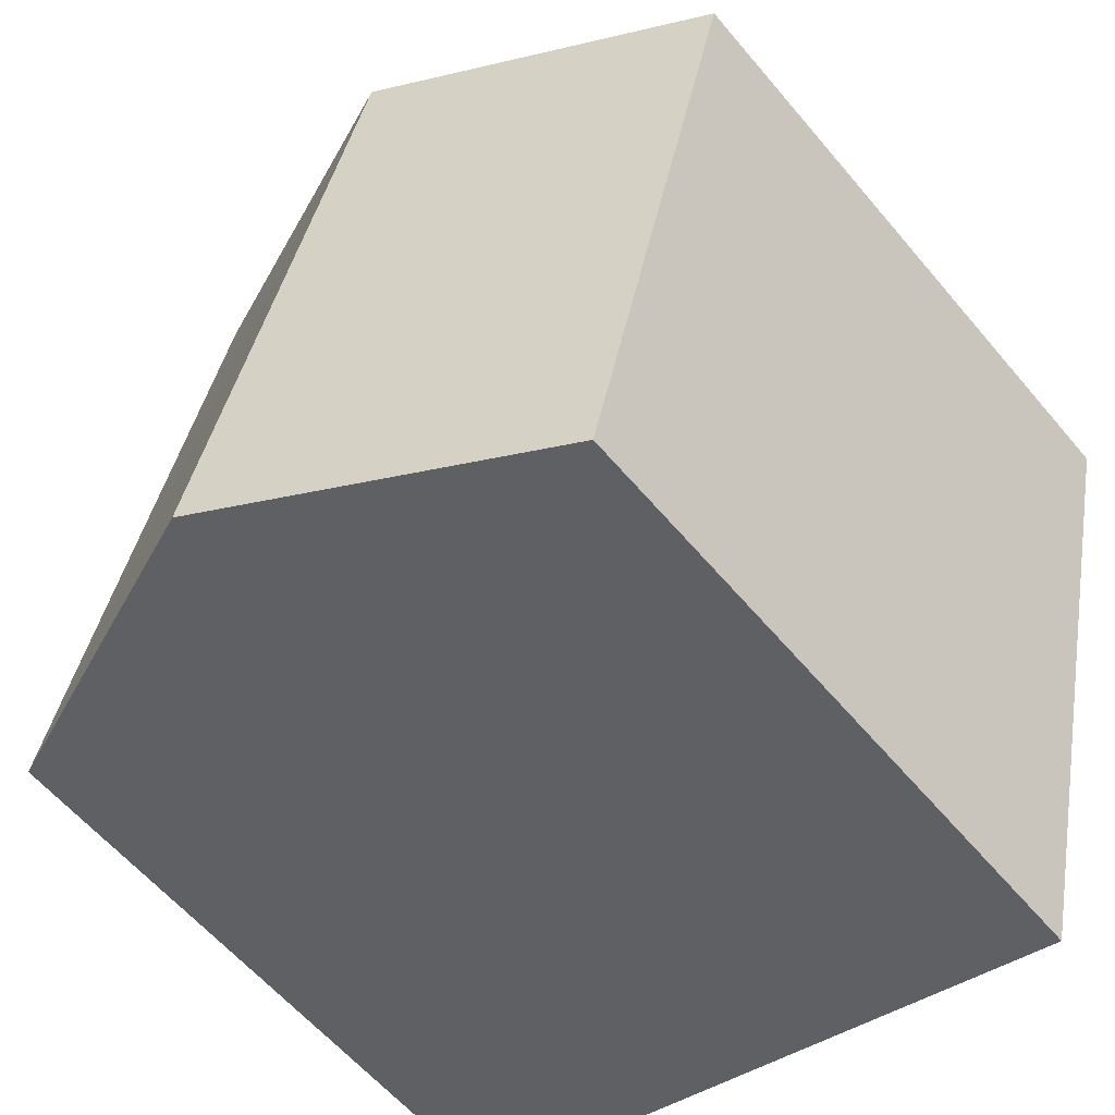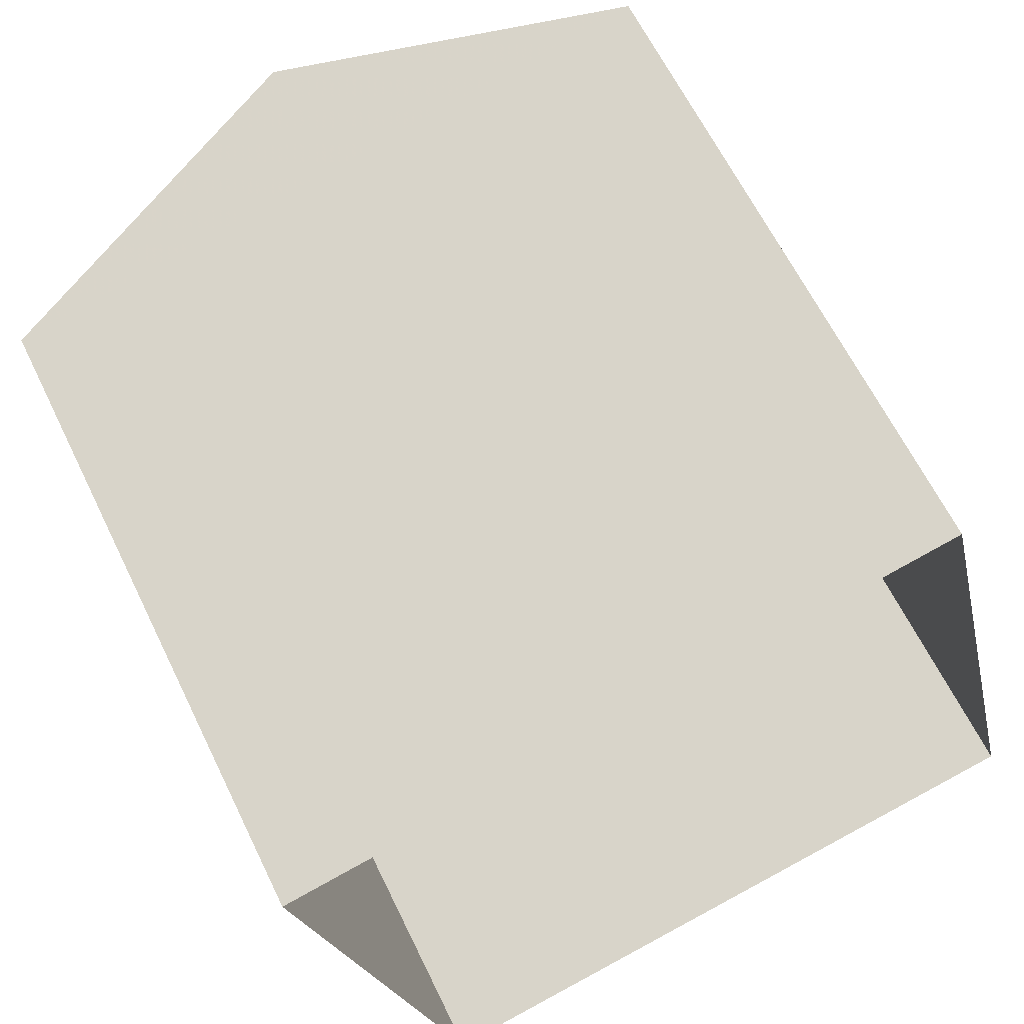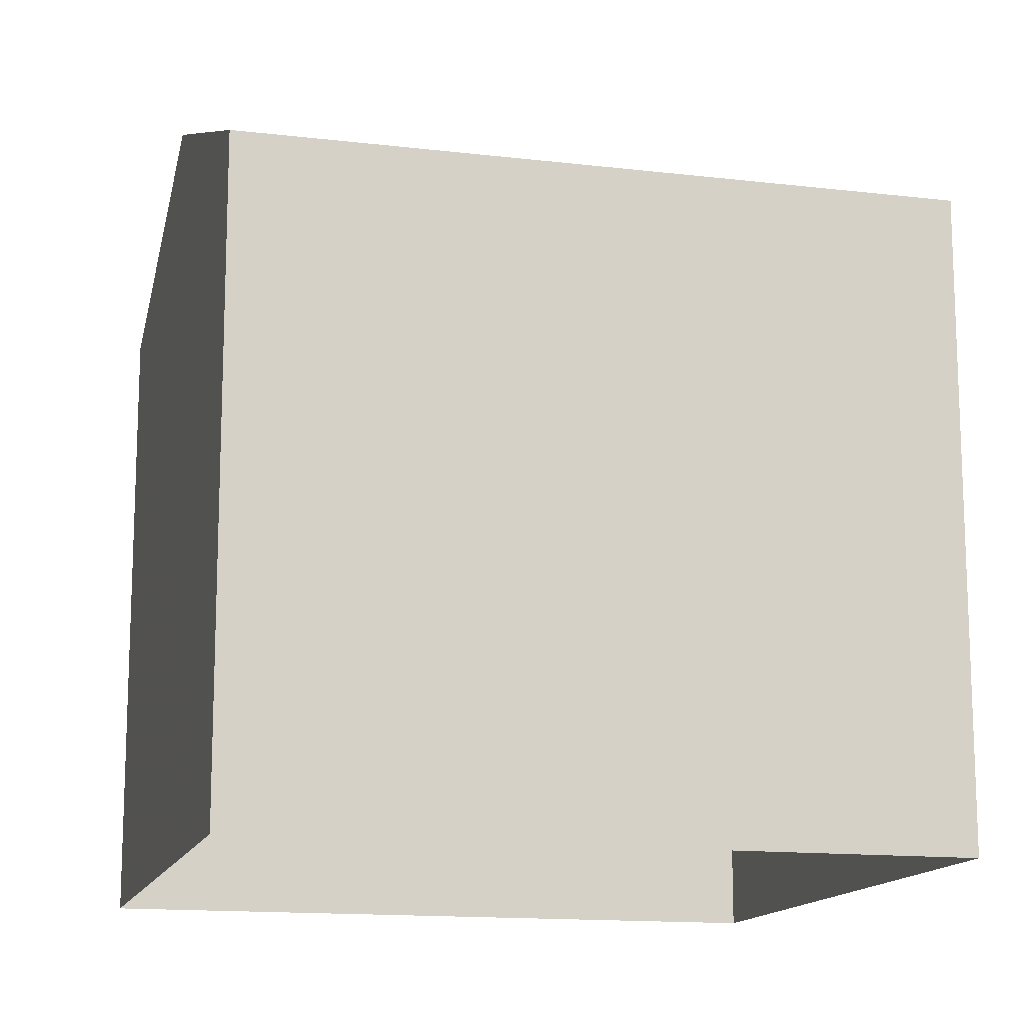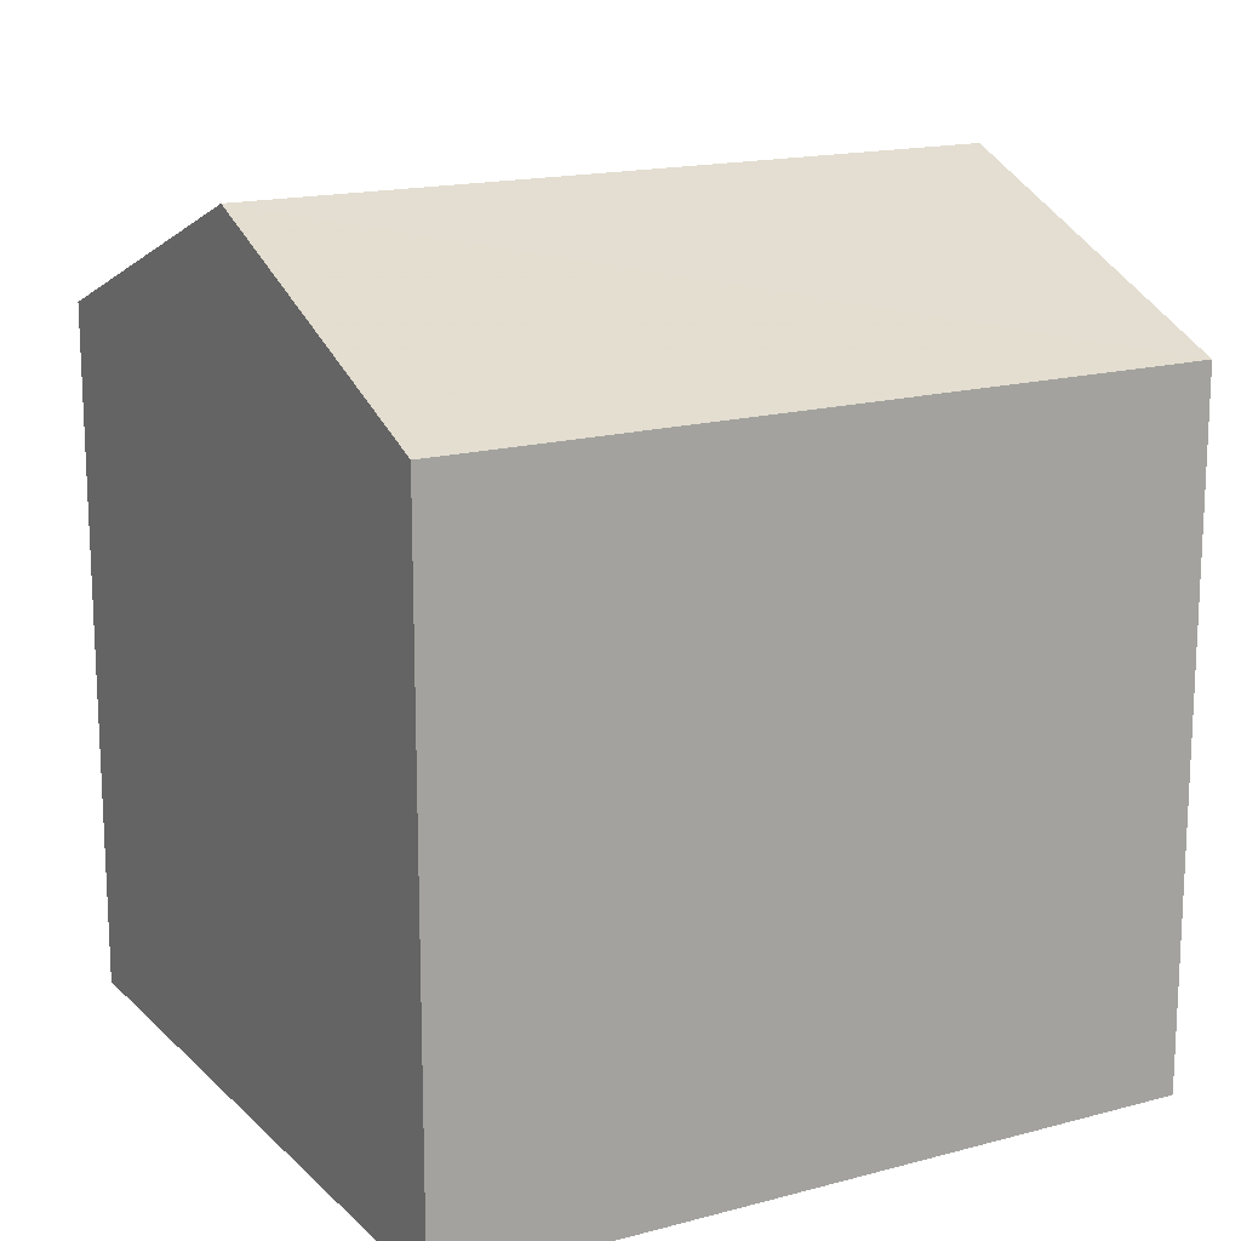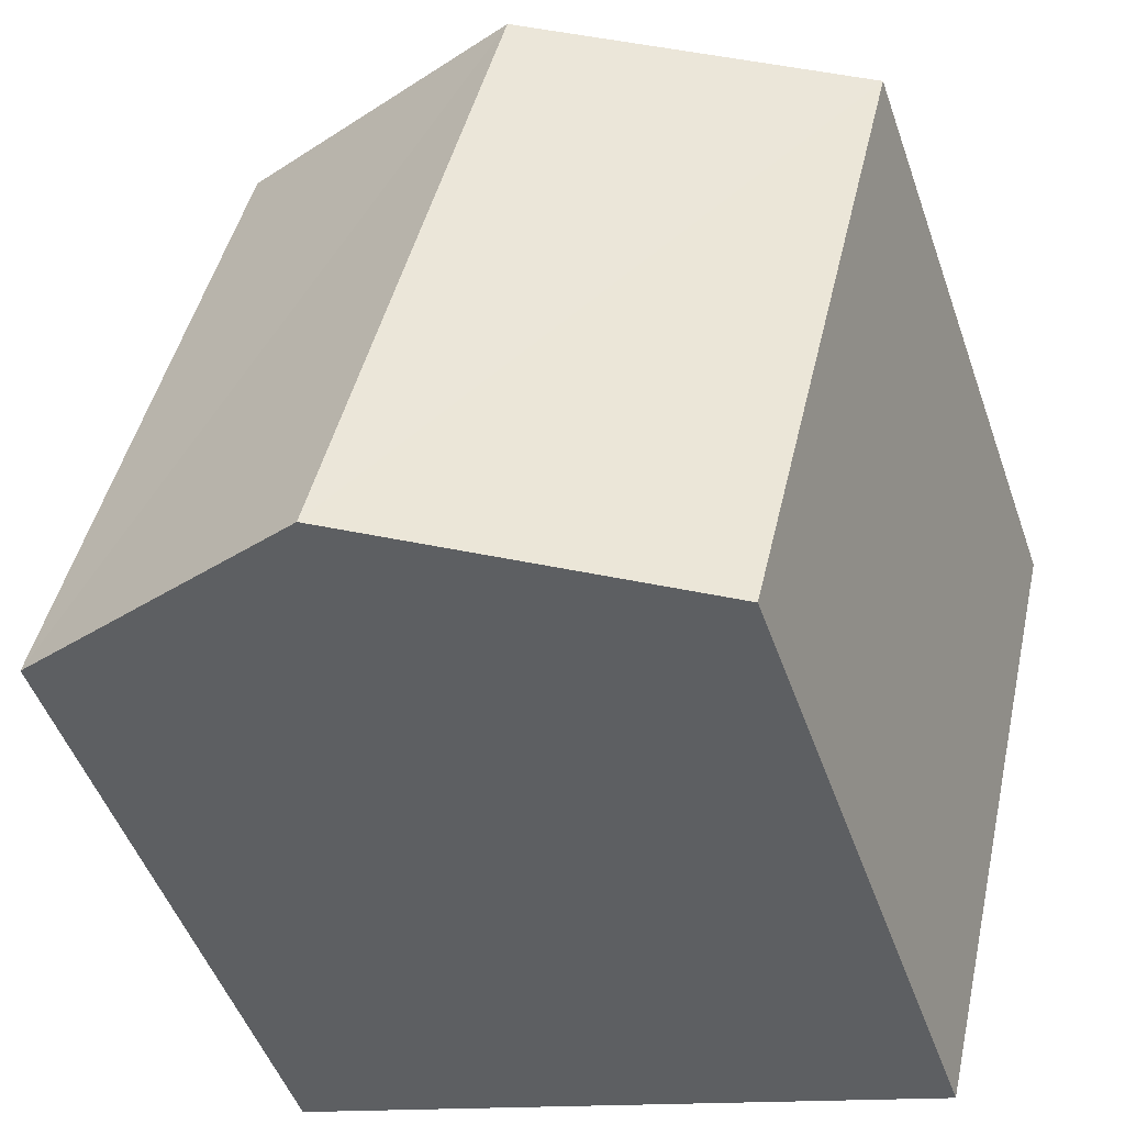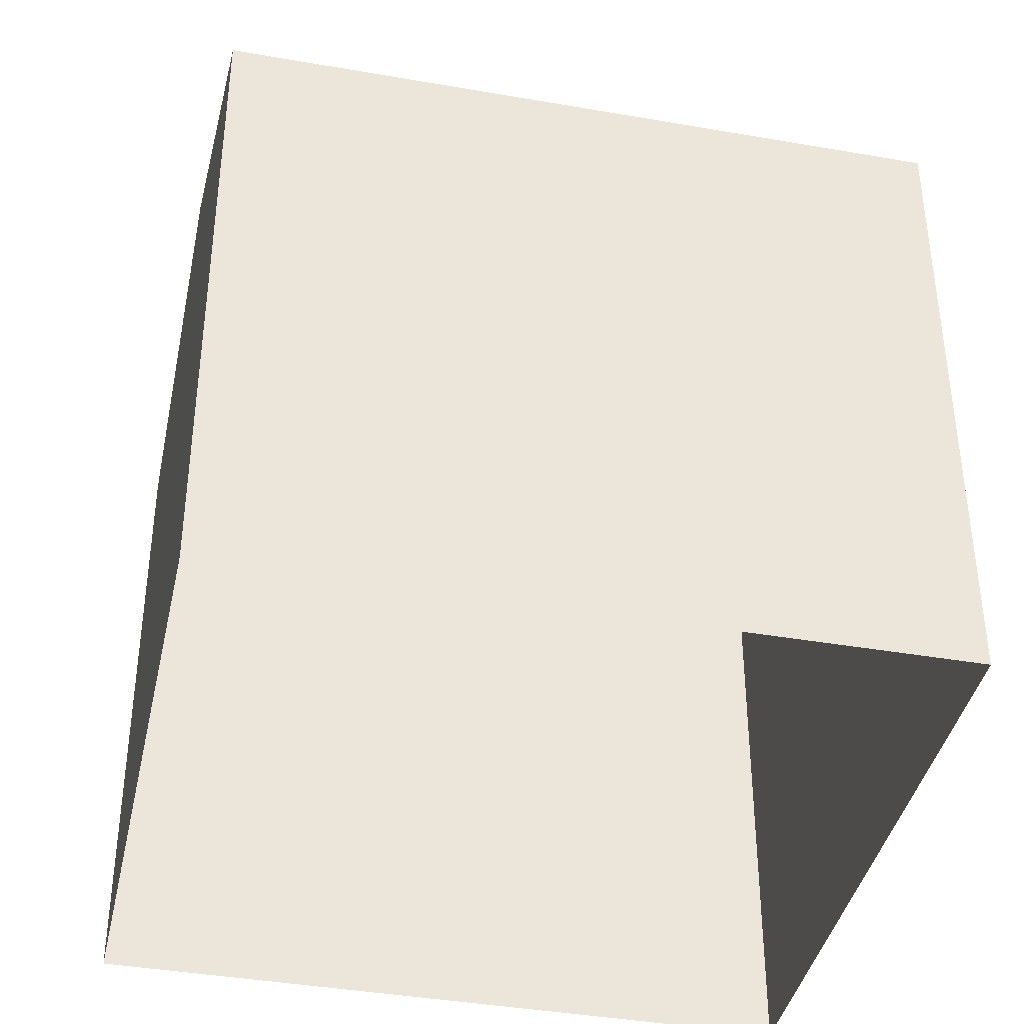
<metadata>
{"format":"obj","ext":"obj","renderer":"f3d","projection":"perspective","resolution":1024,"background":"white","views":[{"elev":-59.6,"azim":39.8,"up":"+Y"},{"elev":62.6,"azim":154.2,"up":"+Y"},{"elev":-14.1,"azim":62.1,"up":"+Z"},{"elev":16.4,"azim":-132.3,"up":"+Z"},{"elev":-49.4,"azim":19.0,"up":"+Y"},{"elev":-39.9,"azim":64.6,"up":"+Z"}]}
</metadata>
<code>
v -8.822e+04 -9.882e+04 7.3
v -8.822e+04 -9.882e+04 7.301
v -8.822e+04 -9.882e+04 7.3
v -8.823e+04 -9.882e+04 7.3
v -8.823e+04 -9.882e+04 14.35
v -8.822e+04 -9.882e+04 15.82
v -8.822e+04 -9.882e+04 14.35
v -8.822e+04 -9.882e+04 15.82
v -8.822e+04 -9.882e+04 14.35
v -8.822e+04 -9.882e+04 14.35
f 1 2 3
f 4 1 3
f 5 6 7
f 8 6 5
f 6 8 9
f 9 8 10
f 8 5 10
f 6 9 7
f 5 4 3
f 10 5 3
f 5 1 4
f 5 7 1
f 9 2 1
f 7 9 1
f 10 3 2
f 9 10 2

</code>
